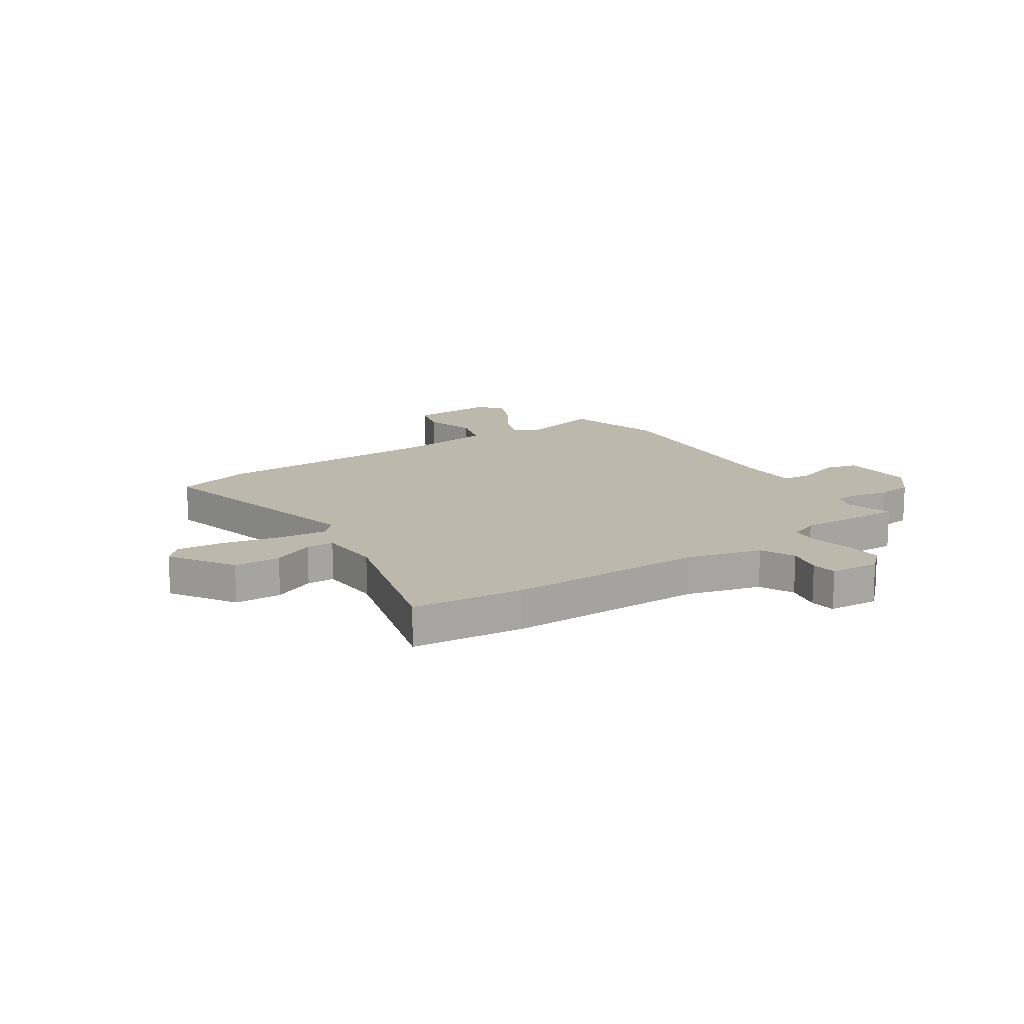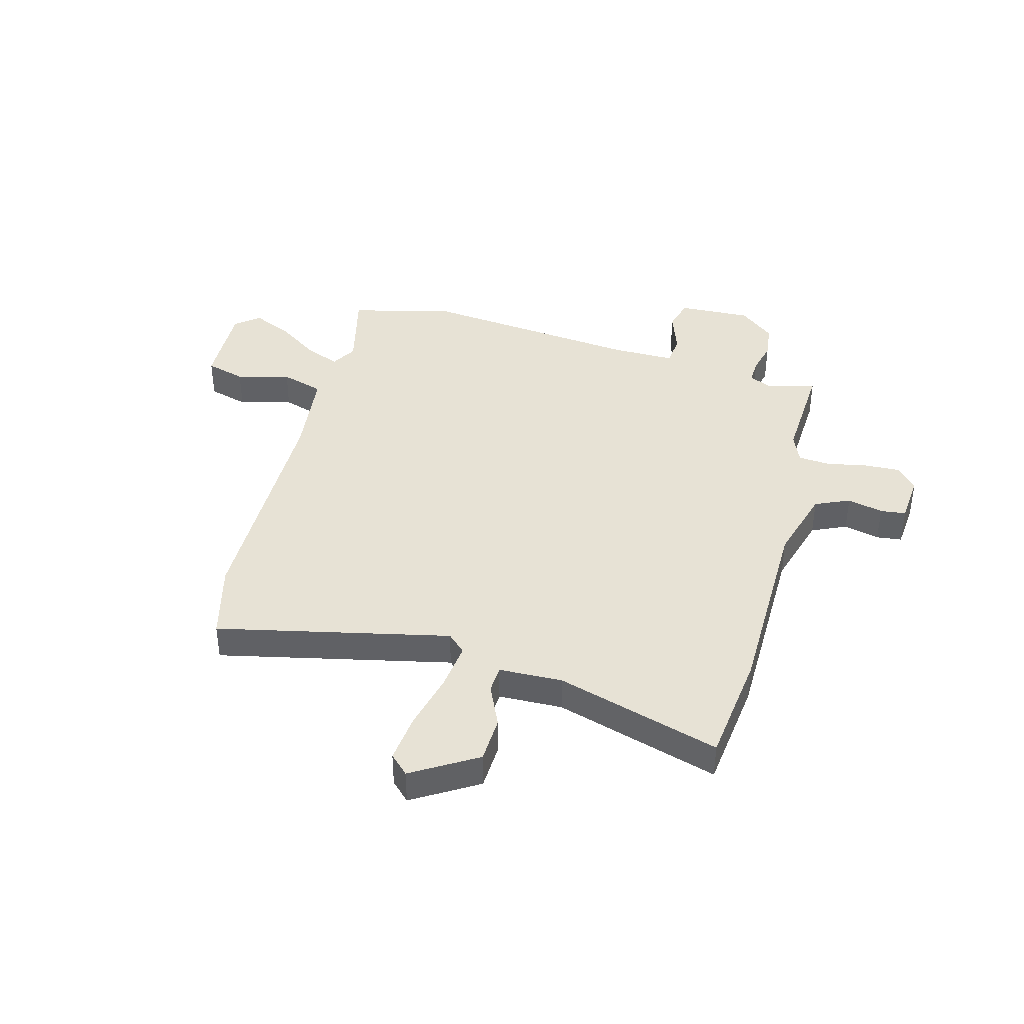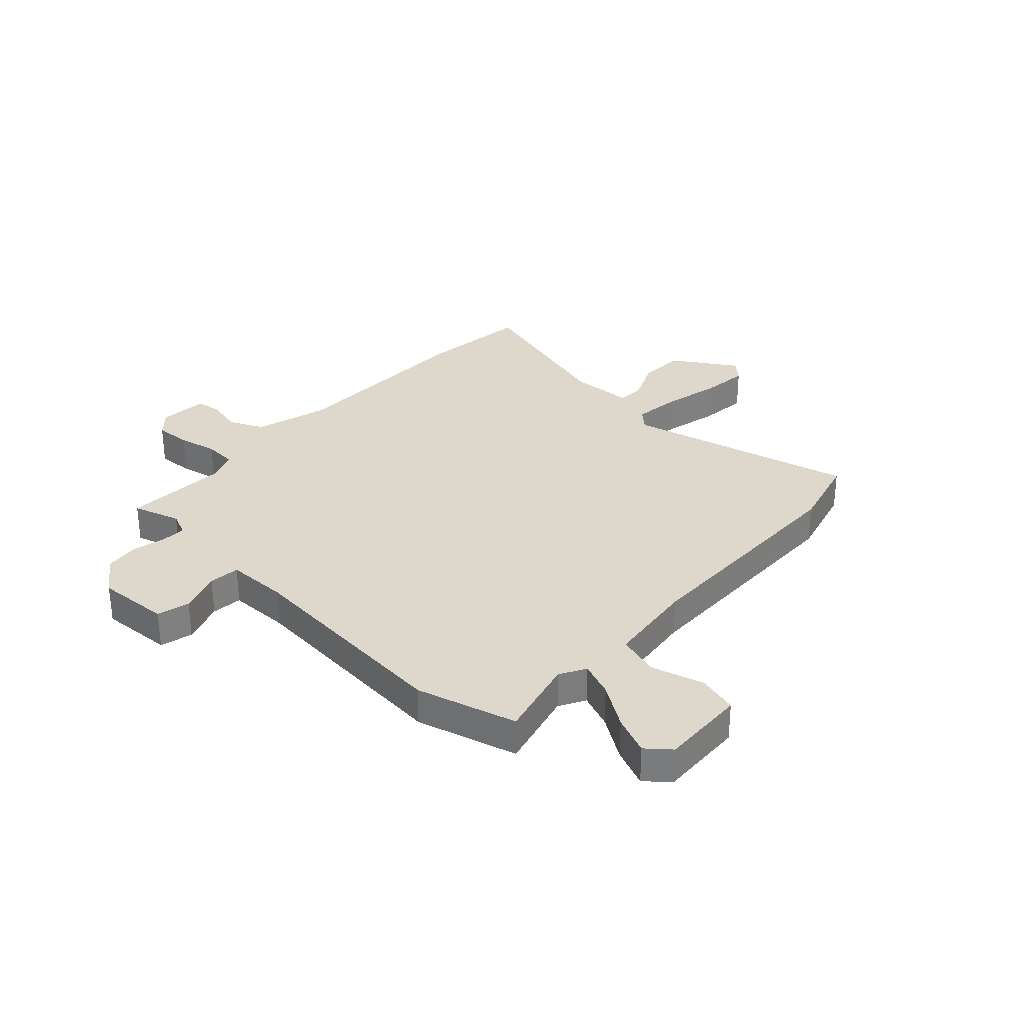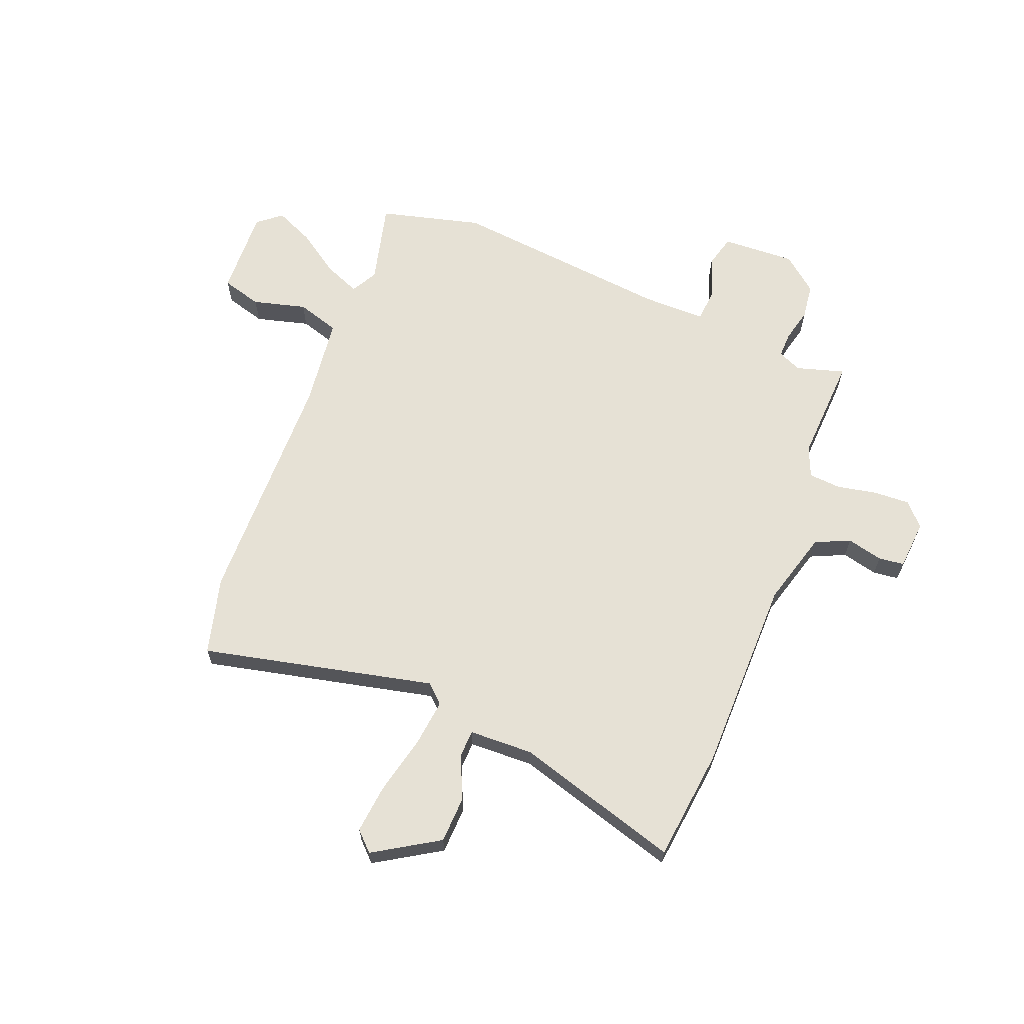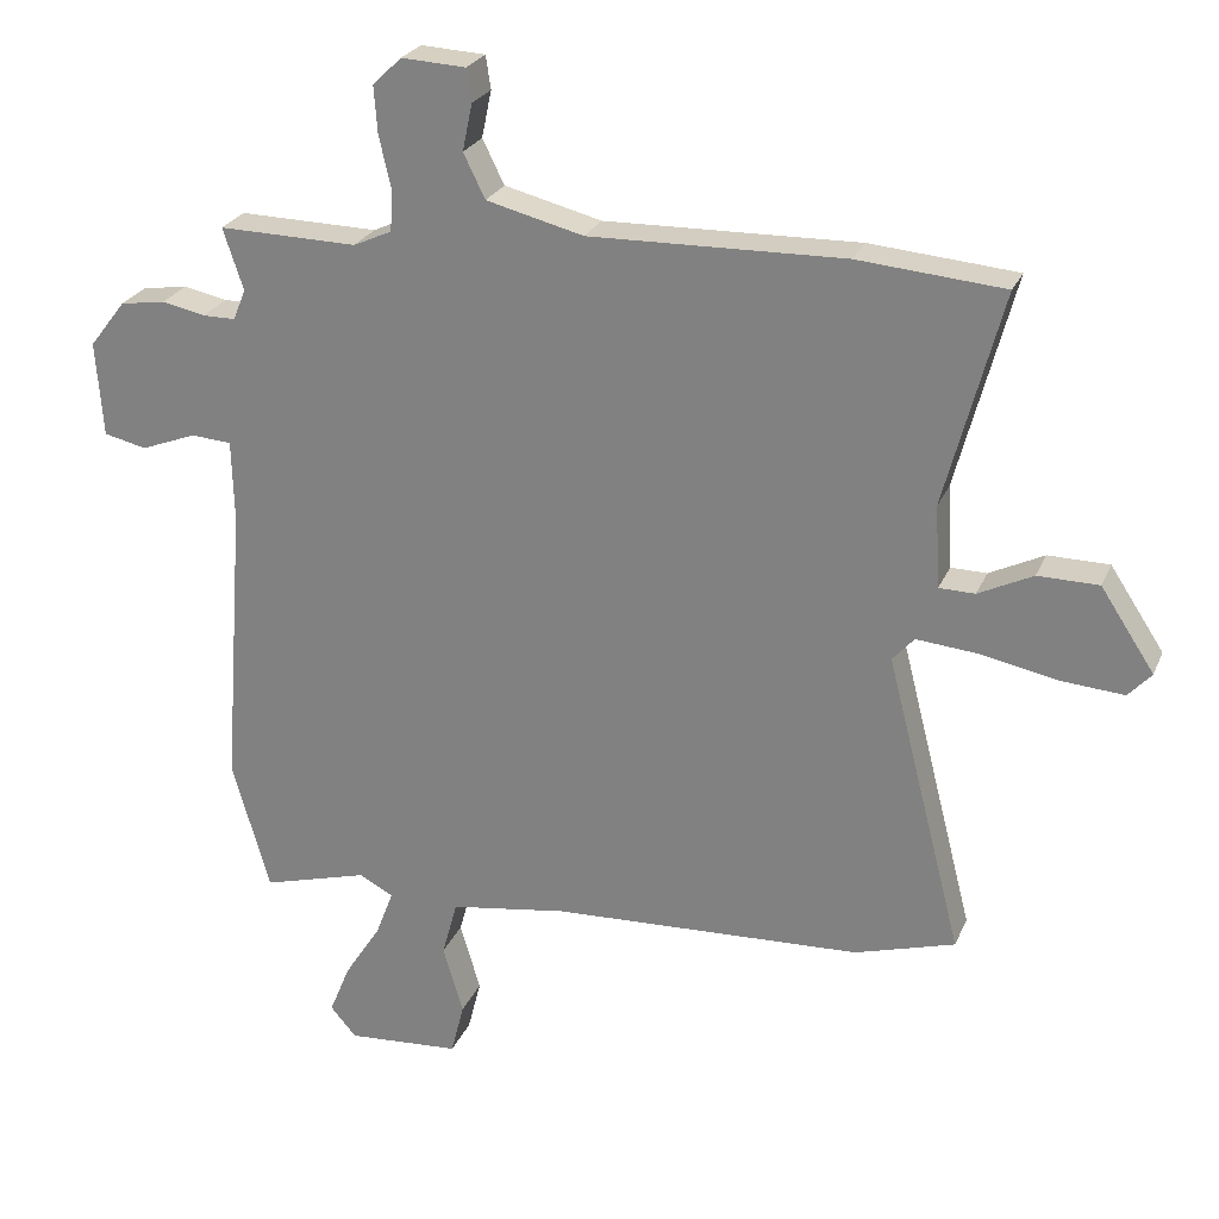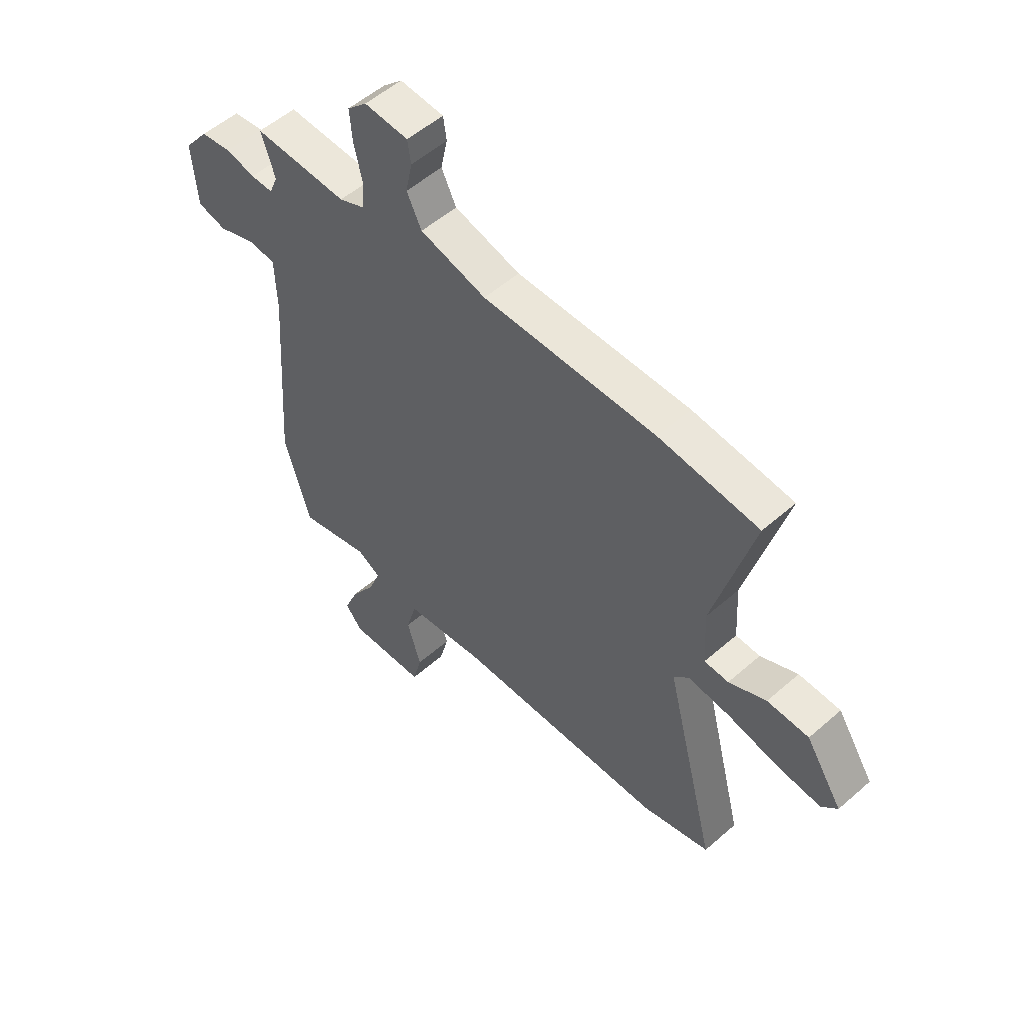
<metadata>
{"format":"obj","ext":"obj","renderer":"f3d","projection":"perspective","resolution":1024,"background":"white","views":[{"elev":14.8,"azim":-32.8,"up":"+Y"},{"elev":40.4,"azim":-73.1,"up":"+Y"},{"elev":31.3,"azim":134.0,"up":"+Y"},{"elev":64.6,"azim":-66.8,"up":"+Y"},{"elev":25.0,"azim":-160.8,"up":"+Z"},{"elev":54.1,"azim":-132.9,"up":"+Z"}]}
</metadata>
<code>
v 0.496 0.07 0.457
v 0.467 0.07 0.369
v 0.485 0.07 0.325
v 0.532 0.07 0.325
v 0.594 0.07 0.338
v 0.659 0.07 0.328
v 0.711 0.07 0.261
v 0.701 0.07 0.125
v 0.64 0.07 0.111
v 0.561 0.07 0.141
v 0.503 0.07 0.137
v 0.5 0.07 0.021
v 0.531 0.07 -0.392
v 0.477 0.07 -0.579
v 0.326 0.07 -0.537
v 0.277 0.07 -0.563
v 0.302 0.07 -0.629
v 0.354 0.07 -0.71
v 0.384 0.07 -0.783
v 0.347 0.07 -0.826
v 0.185 0.07 -0.815
v 0.166 0.07 -0.74
v 0.195 0.07 -0.642
v 0.173 0.07 -0.562
v 0.005 0.07 -0.537
v -0.439 0.07 -0.518
v -0.582 0.07 -0.476
v -0.473 0.07 -0.049
v -0.504 0.07 -0.014
v -0.593 0.07 -0.022
v -0.701 0.07 -0.044
v -0.792 0.07 -0.051
v -0.825 0.07 -0.015
v -0.748 0.07 0.102
v -0.661 0.07 0.103
v -0.583 0.07 0.065
v -0.532 0.07 0.066
v -0.525 0.07 0.184
v -0.607 0.07 0.491
v -0.398 0.07 0.509
v -0.034 0.07 0.501
v 0.105 0.07 0.536
v 0.136 0.07 0.599
v 0.122 0.07 0.666
v 0.129 0.07 0.713
v 0.221 0.07 0.718
v 0.262 0.07 0.678
v 0.257 0.07 0.611
v 0.24 0.07 0.538
v 0.243 0.07 0.478
v 0.298 0.07 0.453
v 0.496 0 0.457
v 0.467 0 0.369
v 0.485 0 0.325
v 0.532 0 0.325
v 0.594 0 0.338
v 0.659 0 0.328
v 0.711 0 0.261
v 0.701 0 0.125
v 0.64 0 0.111
v 0.561 0 0.141
v 0.503 0 0.137
v 0.5 0 0.021
v 0.531 0 -0.392
v 0.477 0 -0.579
v 0.326 0 -0.537
v 0.277 0 -0.563
v 0.302 0 -0.629
v 0.354 0 -0.71
v 0.384 0 -0.783
v 0.347 0 -0.826
v 0.185 0 -0.815
v 0.166 0 -0.74
v 0.195 0 -0.642
v 0.173 0 -0.562
v 0.005 0 -0.537
v -0.439 0 -0.518
v -0.582 0 -0.476
v -0.473 0 -0.049
v -0.504 0 -0.014
v -0.593 0 -0.022
v -0.701 0 -0.044
v -0.792 0 -0.051
v -0.825 0 -0.015
v -0.748 0 0.102
v -0.661 0 0.103
v -0.583 0 0.065
v -0.532 0 0.066
v -0.525 0 0.184
v -0.607 0 0.491
v -0.398 0 0.509
v -0.034 0 0.501
v 0.105 0 0.536
v 0.136 0 0.599
v 0.122 0 0.666
v 0.129 0 0.713
v 0.221 0 0.718
v 0.262 0 0.678
v 0.257 0 0.611
v 0.24 0 0.538
v 0.243 0 0.478
v 0.298 0 0.453
f 47 48 49
f 46 47 49
f 45 46 49
f 44 45 49
f 43 44 49
f 42 43 49 50
f 41 42 50 51
f 40 41 51
f 39 40 51
f 38 39 51
f 34 35 36
f 33 34 36
f 32 33 36
f 31 32 36
f 30 31 36
f 29 30 36 37
f 51 1 2
f 38 51 2
f 37 38 2
f 29 37 2
f 28 29 2
f 21 22 23
f 20 21 23
f 19 20 23
f 18 19 23
f 17 18 23
f 16 17 23 24
f 15 16 24 25
f 12 13 14 15
f 28 2 3
f 27 28 3
f 26 27 3
f 25 26 3
f 15 25 3
f 12 15 3
f 11 12 3
f 8 9 10
f 7 8 10
f 6 7 10
f 5 6 10
f 4 5 10
f 3 4 10 11
f 100 99 98
f 100 98 97
f 100 97 96
f 100 96 95
f 100 95 94
f 101 100 94 93
f 102 101 93 92
f 102 92 91
f 102 91 90
f 102 90 89
f 87 86 85
f 87 85 84
f 87 84 83
f 87 83 82
f 87 82 81
f 88 87 81 80
f 53 52 102
f 53 102 89
f 53 89 88
f 53 88 80
f 53 80 79
f 74 73 72
f 74 72 71
f 74 71 70
f 74 70 69
f 74 69 68
f 75 74 68 67
f 76 75 67 66
f 66 65 64 63
f 54 53 79
f 54 79 78
f 54 78 77
f 54 77 76
f 54 76 66
f 54 66 63
f 54 63 62
f 61 60 59
f 61 59 58
f 61 58 57
f 61 57 56
f 61 56 55
f 62 61 55 54
f 1 52 53 2
f 2 53 54 3
f 3 54 55 4
f 4 55 56 5
f 5 56 57 6
f 6 57 58 7
f 7 58 59 8
f 8 59 60 9
f 9 60 61 10
f 10 61 62 11
f 11 62 63 12
f 12 63 64 13
f 13 64 65 14
f 14 65 66 15
f 15 66 67 16
f 16 67 68 17
f 17 68 69 18
f 18 69 70 19
f 19 70 71 20
f 20 71 72 21
f 21 72 73 22
f 22 73 74 23
f 23 74 75 24
f 24 75 76 25
f 25 76 77 26
f 26 77 78 27
f 27 78 79 28
f 28 79 80 29
f 29 80 81 30
f 30 81 82 31
f 31 82 83 32
f 32 83 84 33
f 33 84 85 34
f 34 85 86 35
f 35 86 87 36
f 36 87 88 37
f 37 88 89 38
f 38 89 90 39
f 39 90 91 40
f 40 91 92 41
f 41 92 93 42
f 42 93 94 43
f 43 94 95 44
f 44 95 96 45
f 45 96 97 46
f 46 97 98 47
f 47 98 99 48
f 48 99 100 49
f 49 100 101 50
f 50 101 102 51
f 51 102 52 1

</code>
